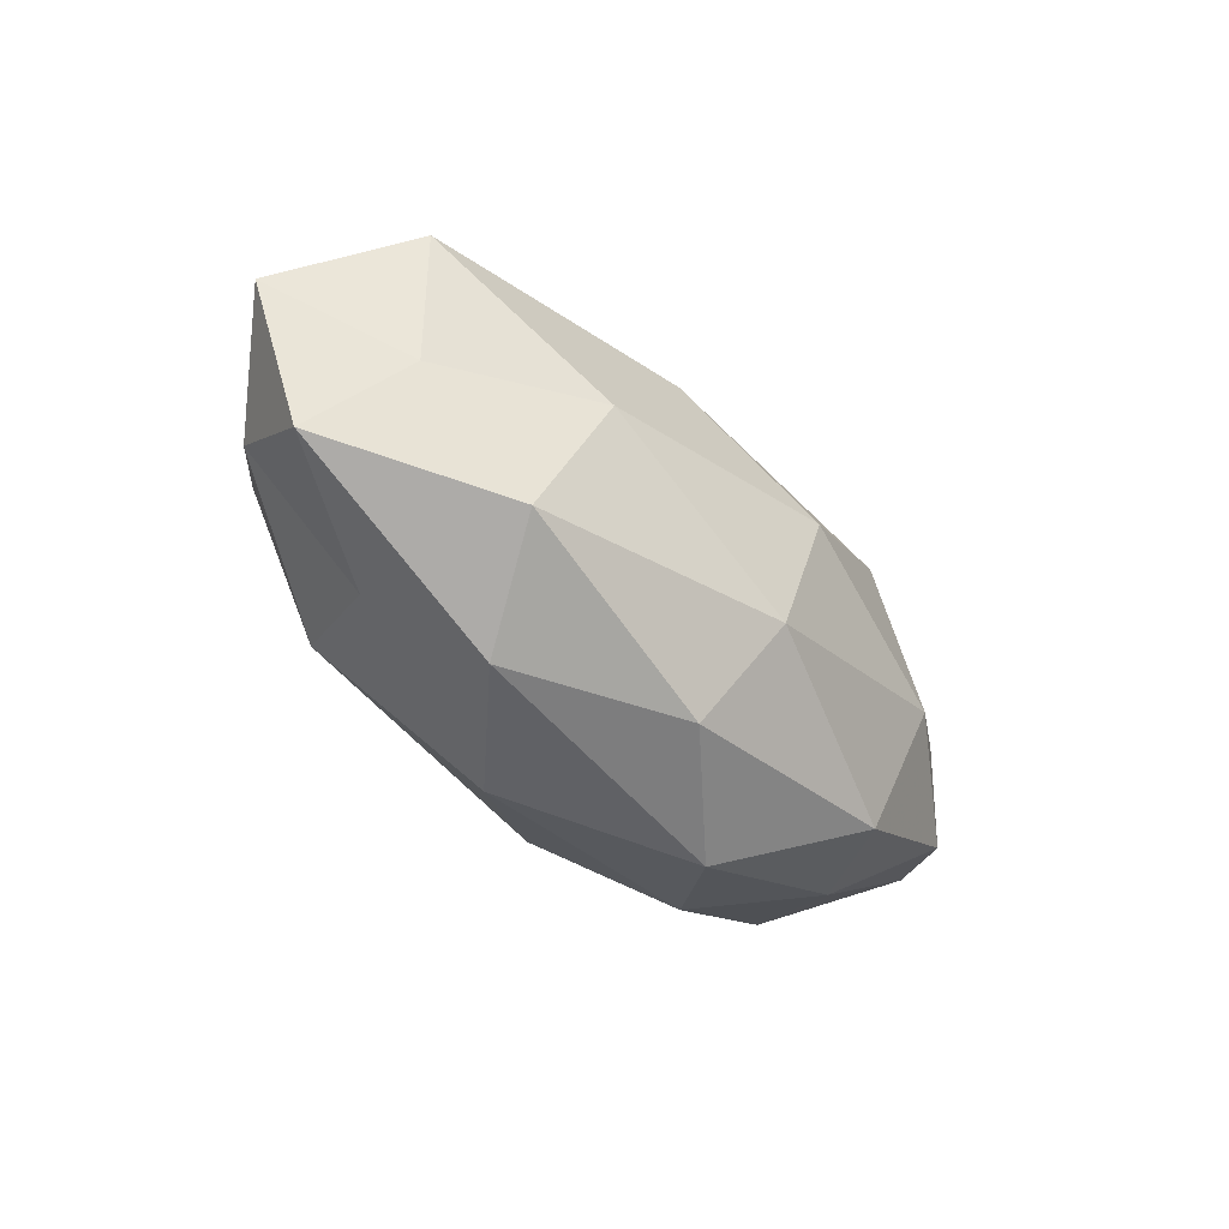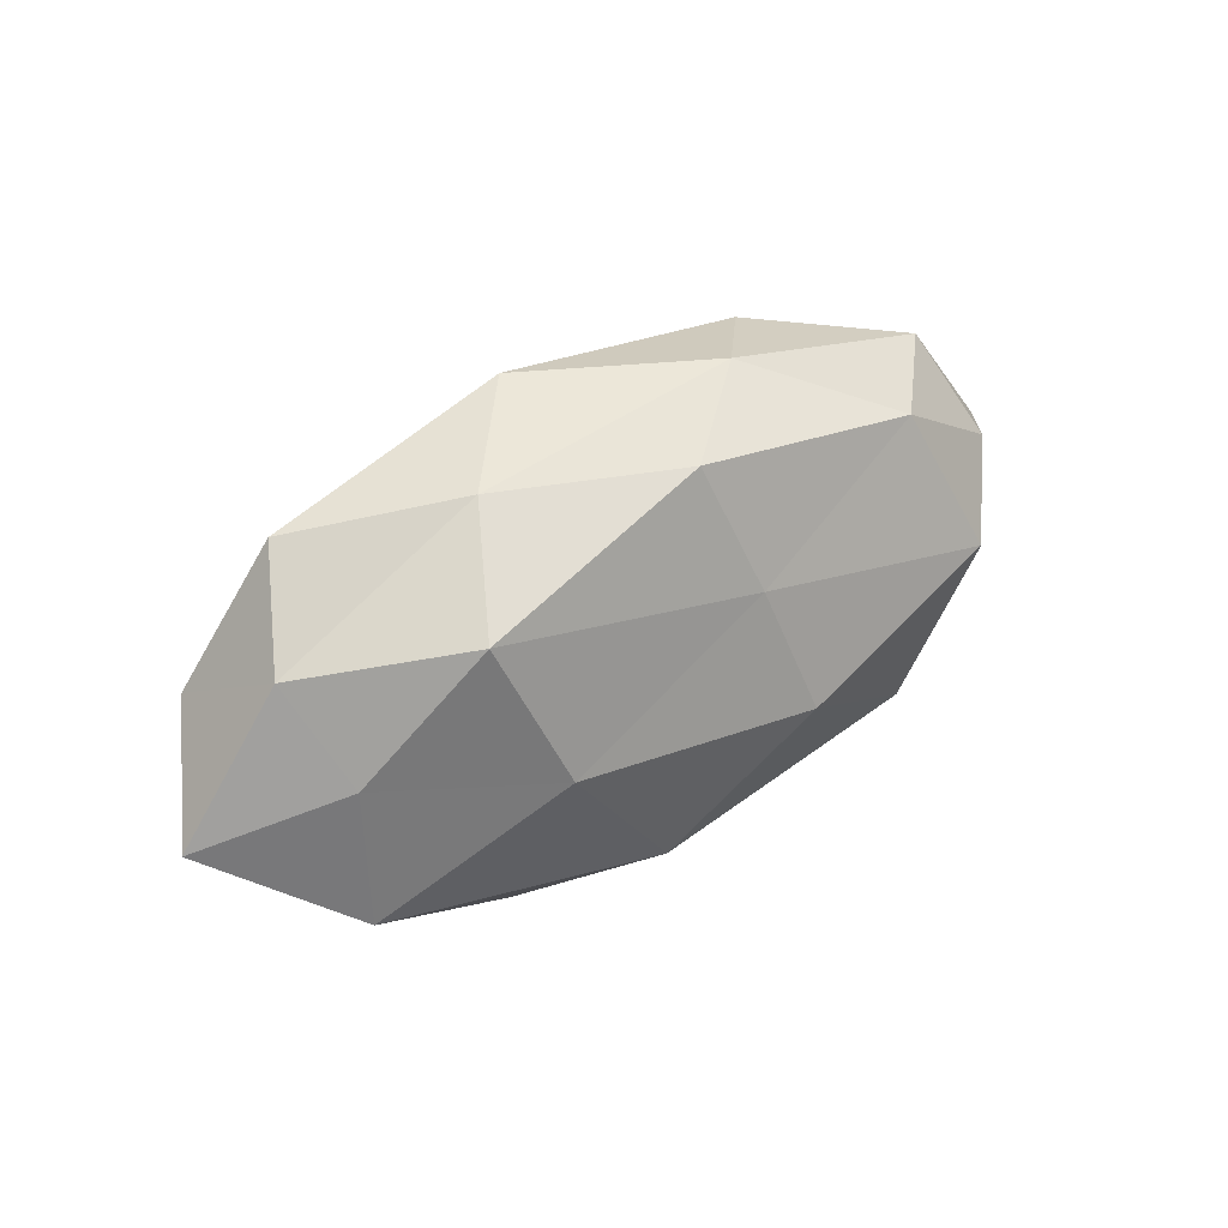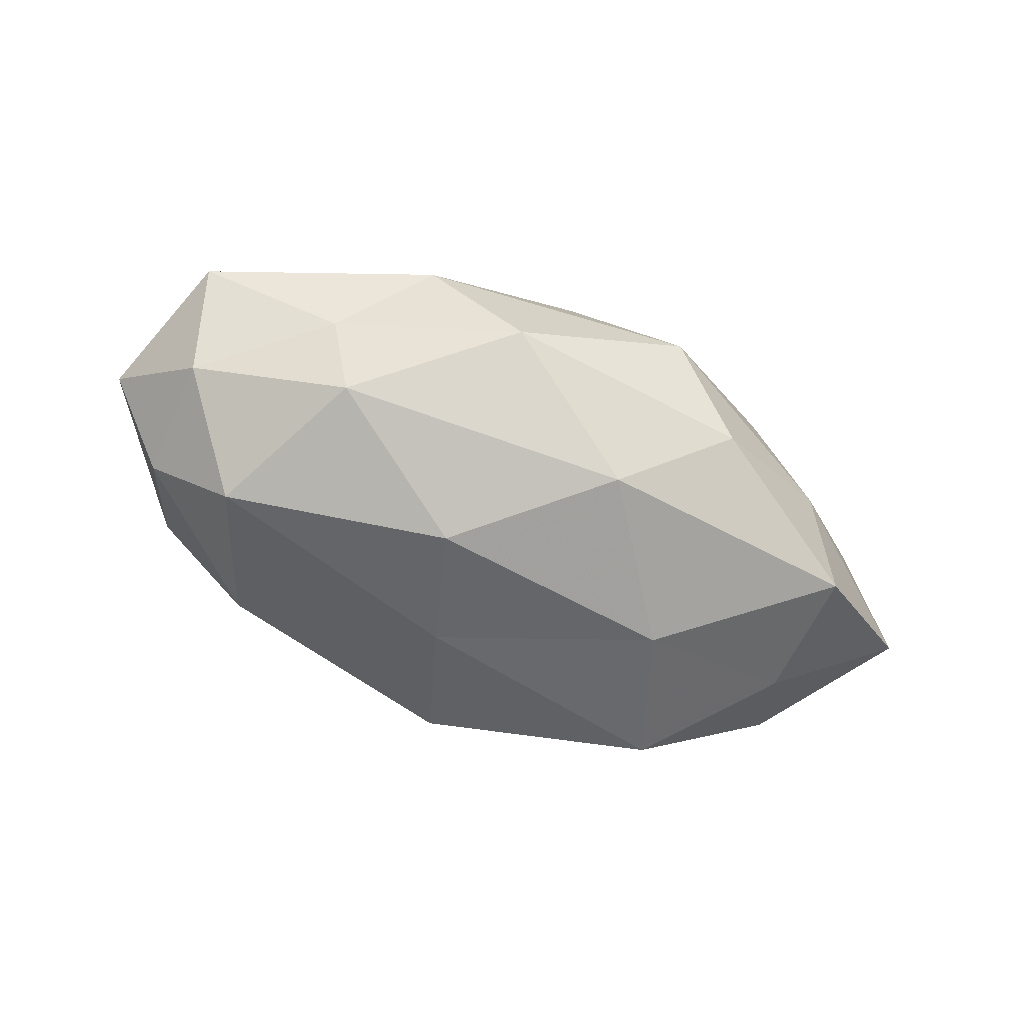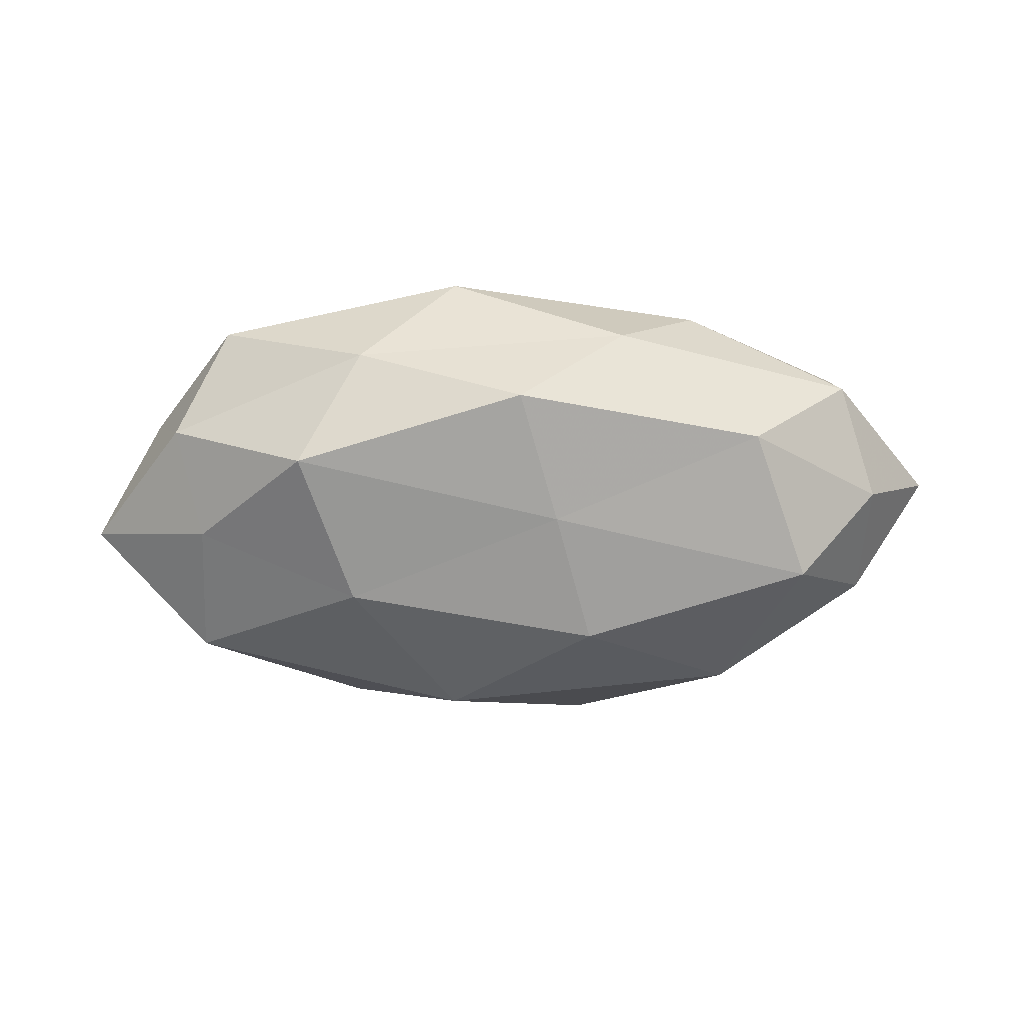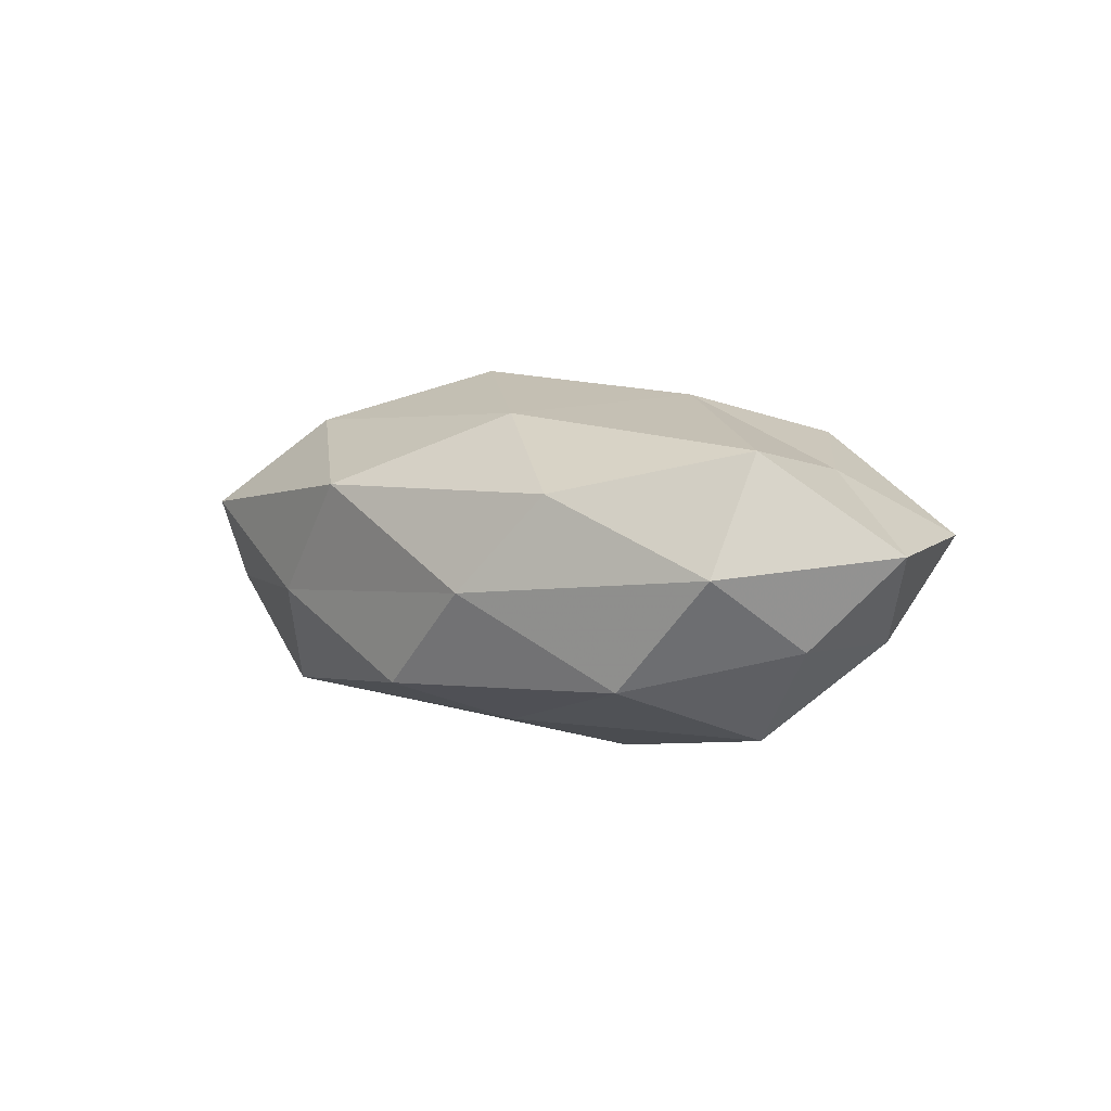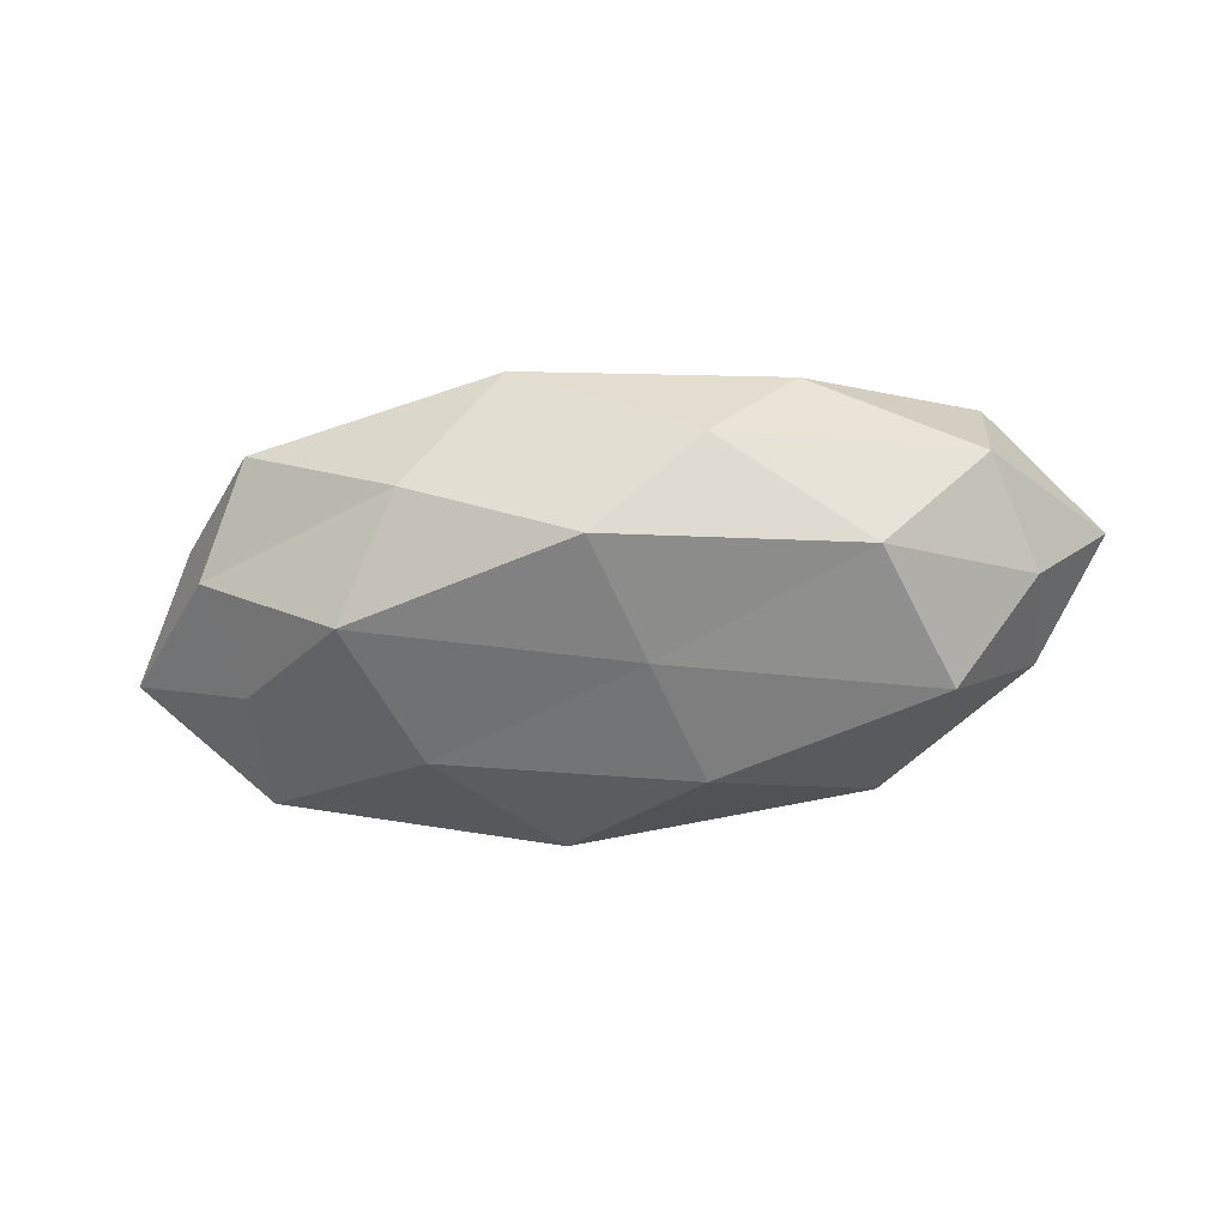
<metadata>
{"format":"obj","ext":"obj","renderer":"f3d","projection":"perspective","resolution":1024,"background":"white","views":[{"elev":-46.2,"azim":-47.7,"up":"+Y"},{"elev":39.5,"azim":143.6,"up":"+Y"},{"elev":-67.4,"azim":-22.0,"up":"+Z"},{"elev":-53.7,"azim":179.5,"up":"+Z"},{"elev":4.1,"azim":-134.8,"up":"+Z"},{"elev":-41.5,"azim":-172.4,"up":"+Z"}]}
</metadata>
<code>
v 0.02719 0.01539 0.01751
v -0.04379 0.01975 0.0005389
v 0.02212 -0.02537 -0.009743
v 0.02968 -0.02151 0.01258
v -0.009751 -0.003442 -0.02384
v -0.05691 0.002202 0.002886
v -0.04753 -0.007201 -0.007897
v -0.04409 0.01236 0.01442
v -0.03098 0.02092 -0.01278
v 0.04252 -0.01277 -0.01472
v -0.001156 -0.02749 0.01322
v -0.005214 0.01229 -0.01931
v -0.01373 0.02943 -0.00208
v 0.0391 0.02385 0.006577
v 0.008362 0.02981 0.009845
v -0.009392 -0.02847 -0.009573
v -0.04802 0.008336 -0.00787
v 0.0493 -0.00926 0.008024
v 0.02788 0.01916 -0.01652
v -0.02828 -0.01554 -0.01752
v -0.009 0.01608 0.01848
v 0.03433 -0.003819 0.01808
v 0.05777 -0.002715 -0.003327
v -0.022 -0.02769 0.00356
v 0.01286 -0.03141 0.001872
v -0.0418 -0.004728 0.01197
v 0.04179 0.00449 -0.01274
v 0.05022 0.007427 0.008291
v -0.0003975 0.02765 -0.01381
v 0.02121 0.0009571 -0.02145
v -0.02925 -0.01944 0.0161
v 0.004165 -0.01414 0.02122
v -0.03217 -0.01913 -0.005452
v -0.03771 0.003597 -0.01934
v 0.02042 0.02725 -0.003866
v 0.008186 -0.01797 -0.02048
v 0.03828 -0.01832 -0.0007851
v -0.05033 -0.01659 0.004201
v -0.02371 0.025 0.009447
v -0.02233 -0.001344 0.02071
v 0.0455 0.0151 -0.004224
v 0.008317 0.003078 0.02386
f 8 2 6
f 2 13 9
f 15 1 14
f 6 2 17
f 6 17 7
f 17 2 9
f 21 1 15
f 22 4 18
f 25 4 11
f 25 16 3
f 11 24 25
f 24 16 25
f 26 8 6
f 27 23 10
f 28 14 1
f 28 1 22
f 18 28 22
f 23 28 18
f 29 12 9
f 9 13 29
f 19 12 29
f 30 5 12
f 30 12 19
f 27 10 30
f 27 30 19
f 31 24 11
f 32 11 4
f 32 4 22
f 31 11 32
f 33 7 20
f 20 16 33
f 24 33 16
f 12 5 34
f 12 34 9
f 7 17 34
f 9 34 17
f 20 34 5
f 7 34 20
f 35 13 15
f 14 35 15
f 35 29 13
f 19 29 35
f 10 3 36
f 36 3 16
f 5 36 20
f 36 16 20
f 30 36 5
f 10 36 30
f 10 37 3
f 37 18 4
f 23 37 10
f 23 18 37
f 3 37 25
f 37 4 25
f 6 7 38
f 26 6 38
f 38 24 31
f 26 38 31
f 38 7 33
f 38 33 24
f 8 39 2
f 2 39 13
f 15 13 39
f 8 21 39
f 39 21 15
f 40 21 8
f 26 40 8
f 26 31 40
f 31 32 40
f 27 19 41
f 27 41 23
f 41 14 28
f 41 28 23
f 41 35 14
f 19 35 41
f 21 42 1
f 22 1 42
f 42 32 22
f 40 42 21
f 40 32 42

</code>
